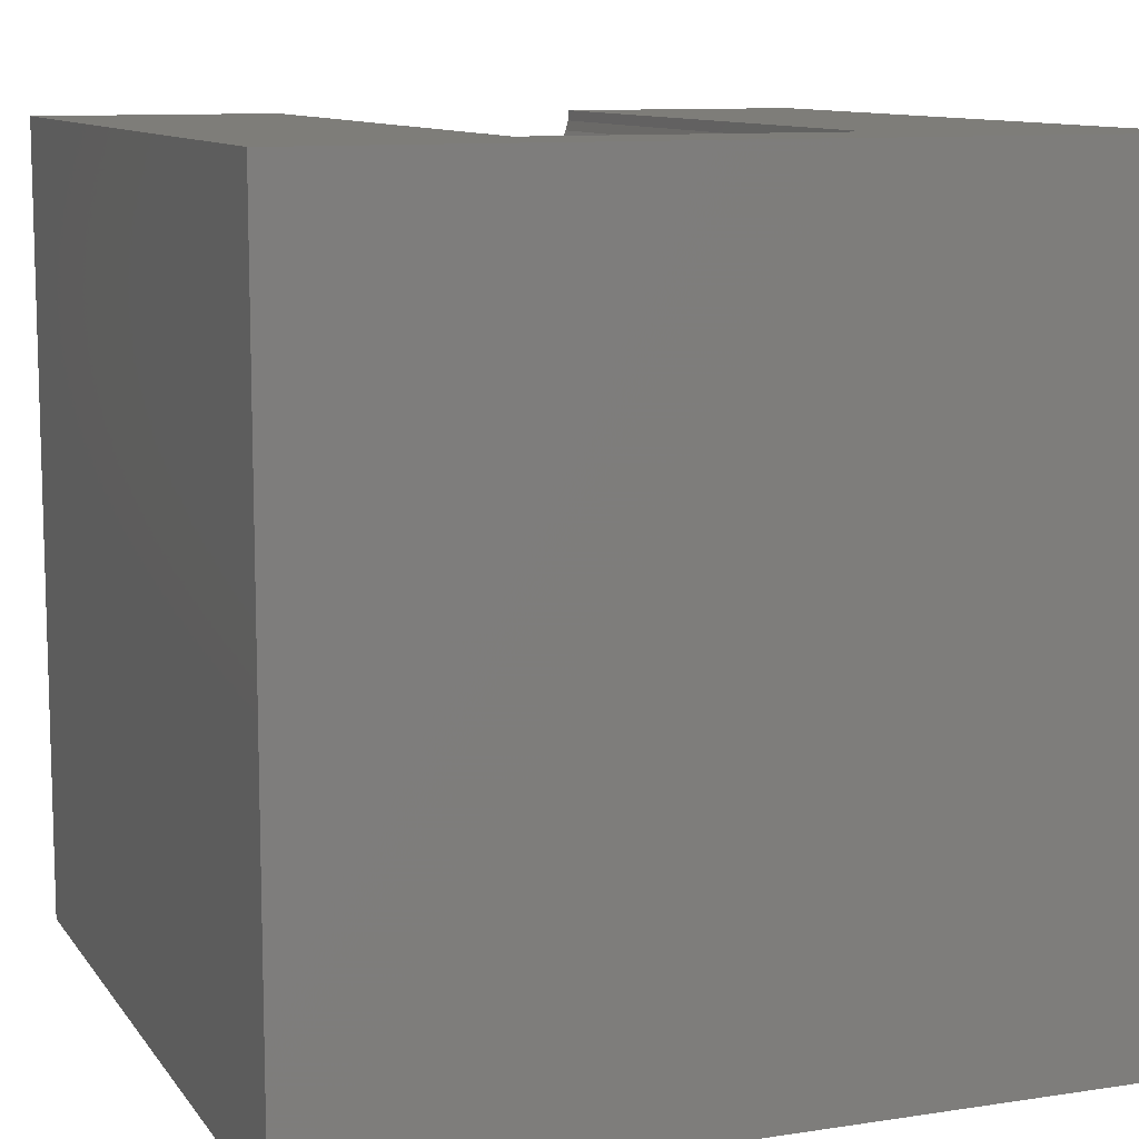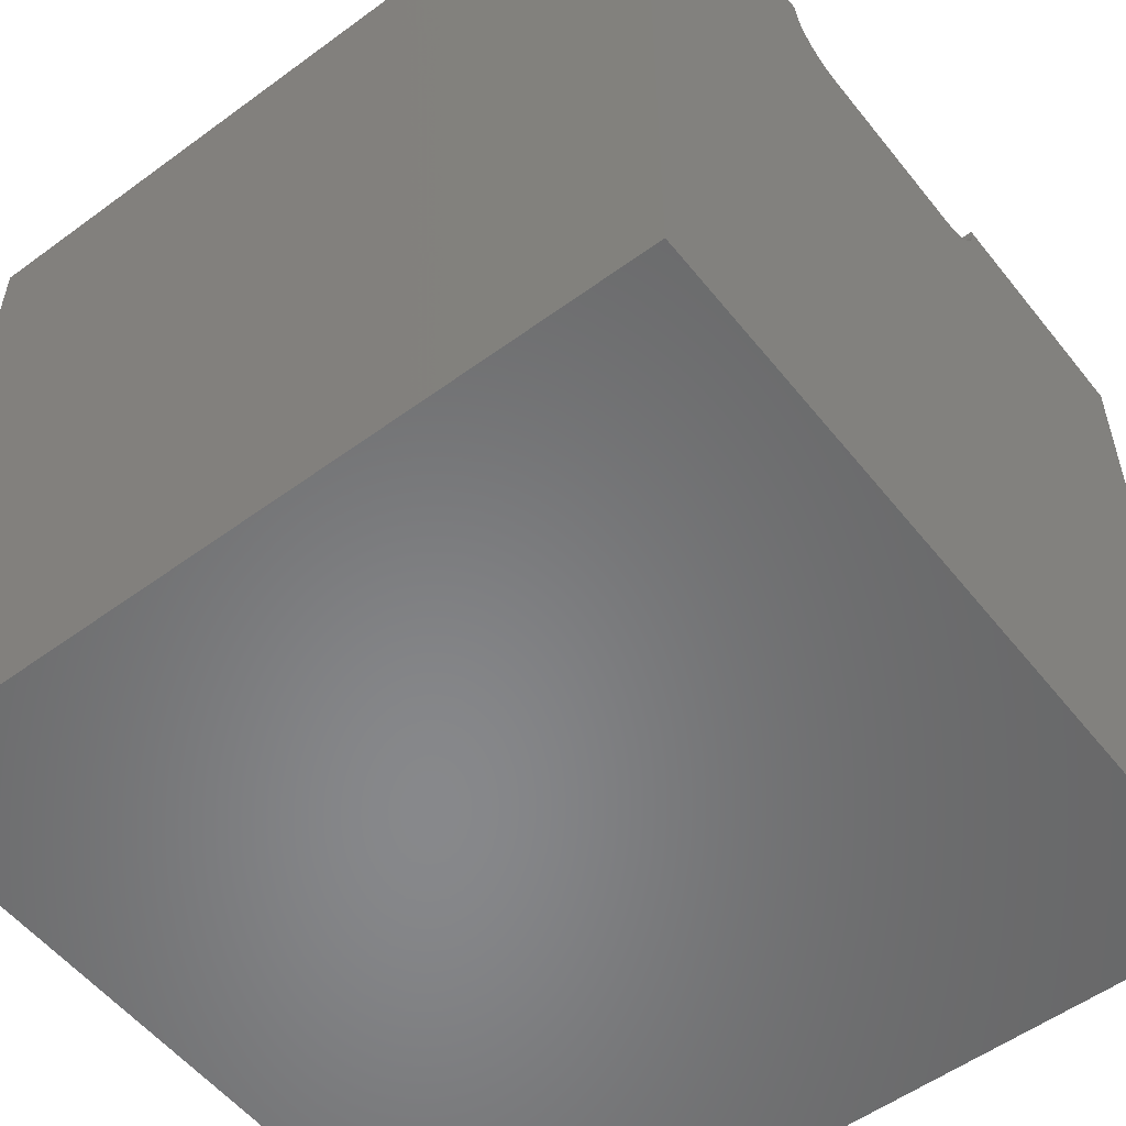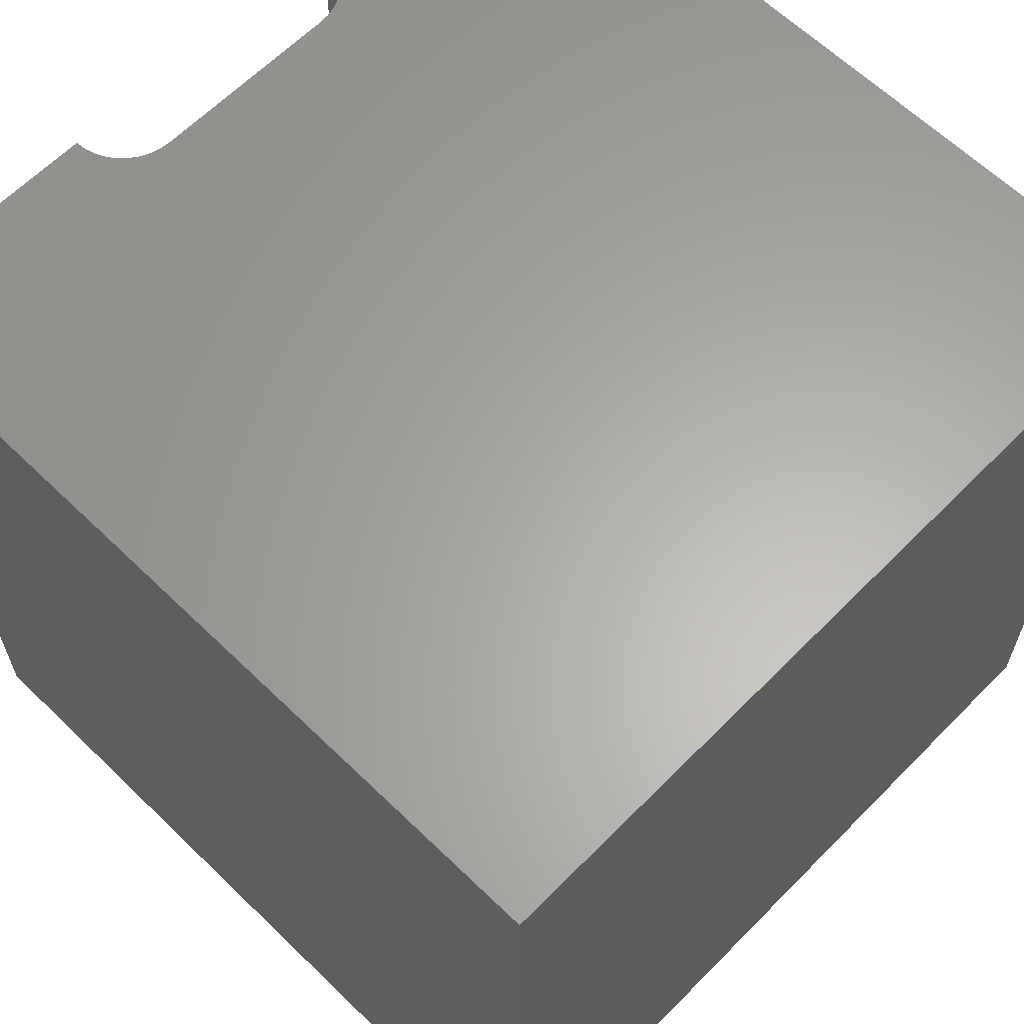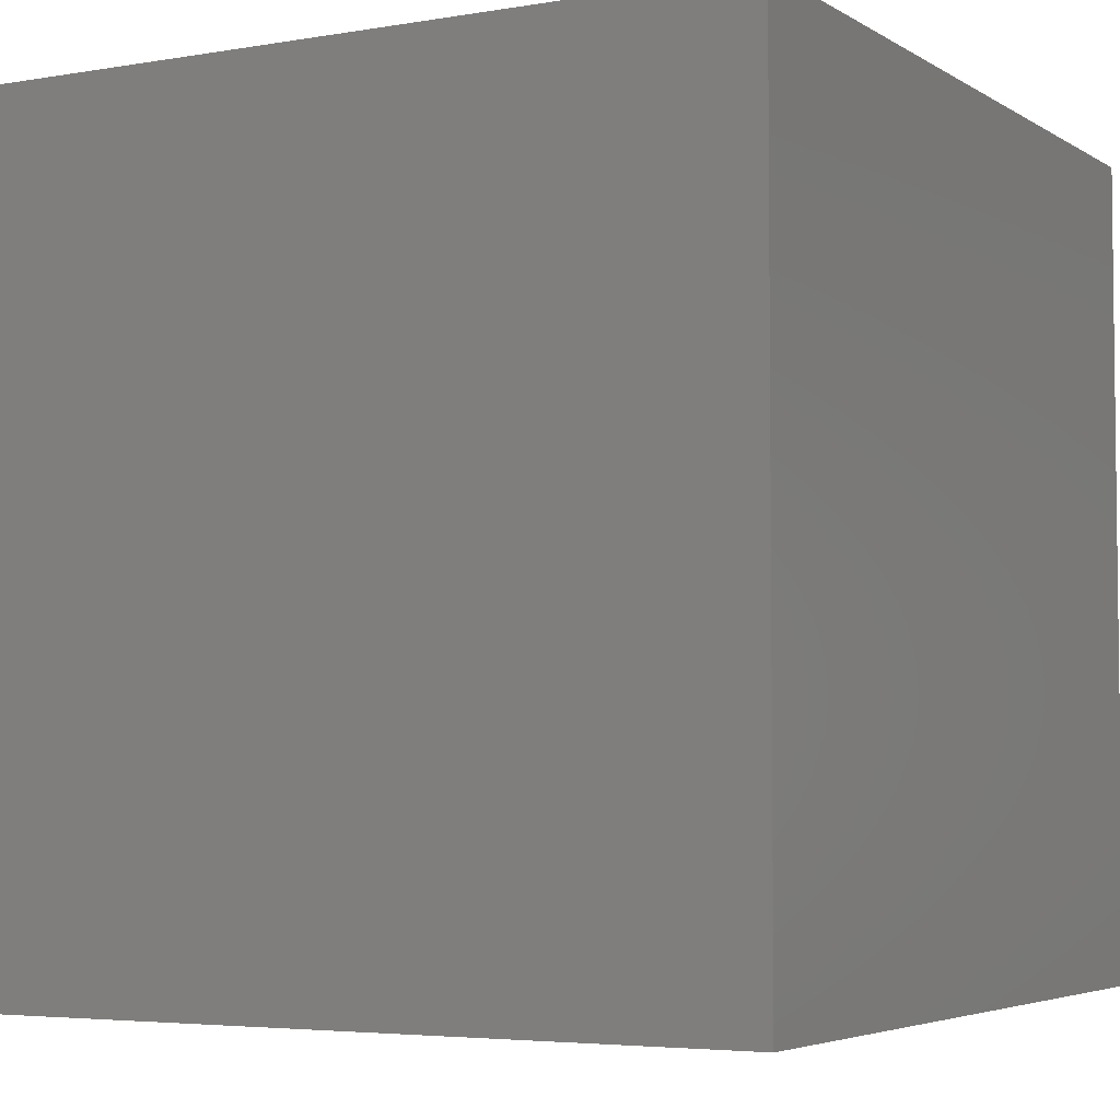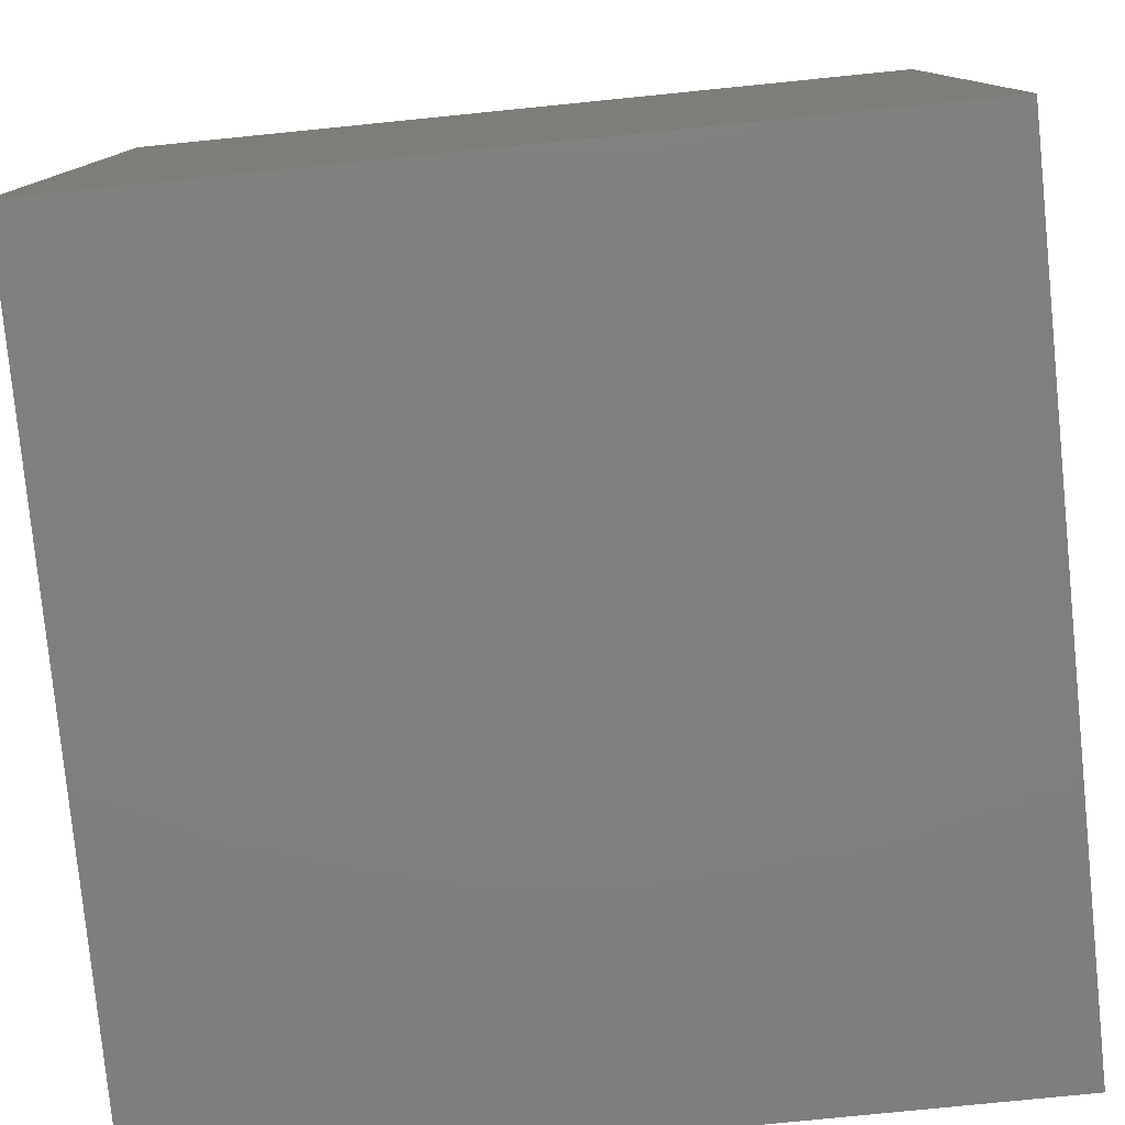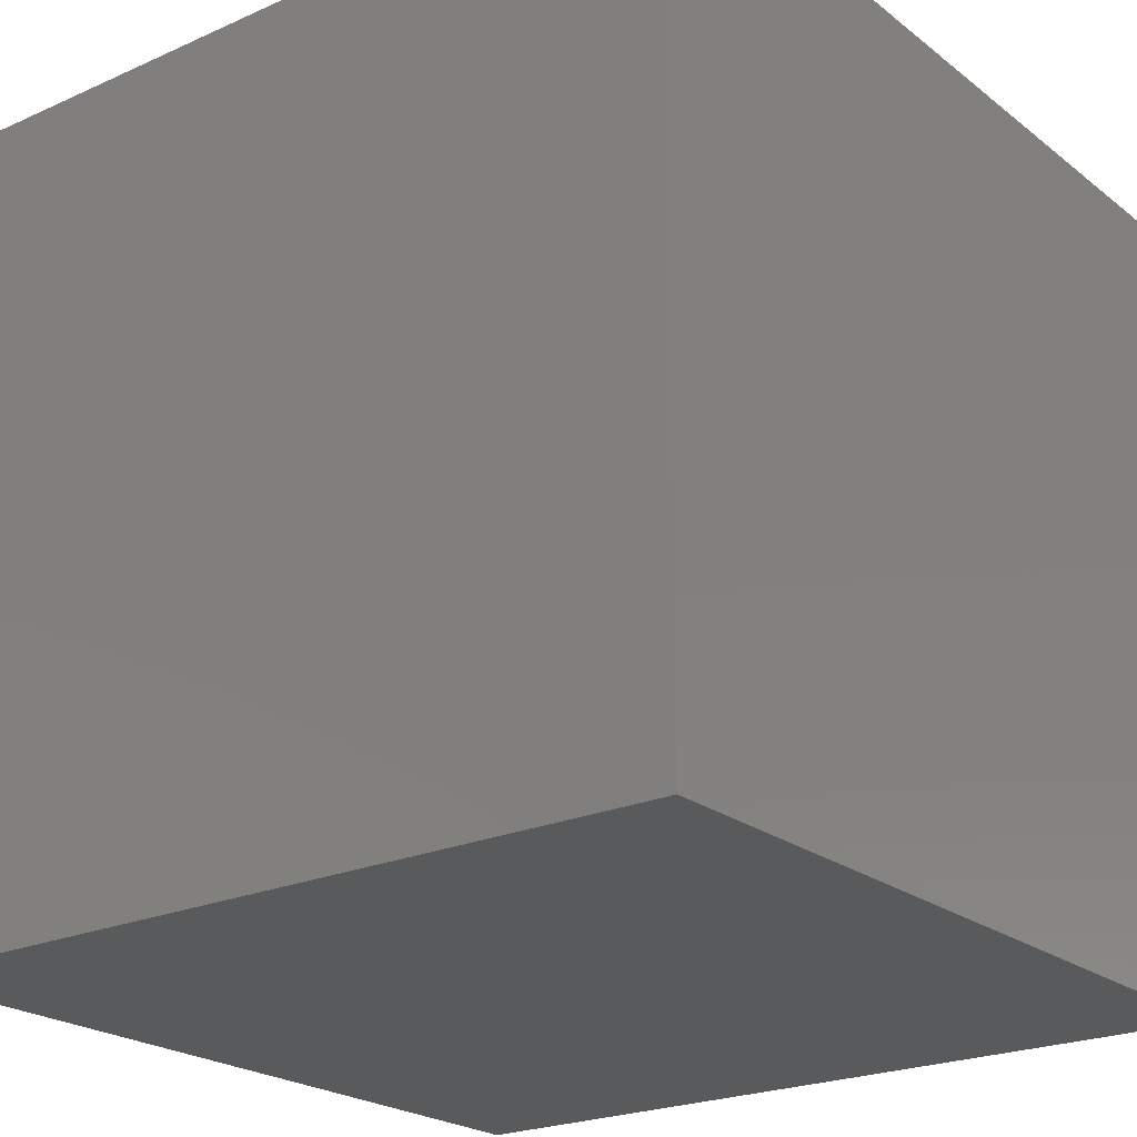
<metadata>
{"format":"stl","ext":"stl","renderer":"f3d","projection":"perspective","resolution":1024,"background":"white","views":[{"elev":10.4,"azim":158.9,"up":"+Y"},{"elev":-54.6,"azim":-52.2,"up":"+Y"},{"elev":62.9,"azim":-45.6,"up":"+Z"},{"elev":-4.4,"azim":-60.9,"up":"+Z"},{"elev":-79.1,"azim":-174.3,"up":"+Y"},{"elev":-22.6,"azim":-142.5,"up":"+Y"}]}
</metadata>
<code>
# stl→obj: 48 verts, 92 faces
v 0 10 10
v 0 10 0
v 0 0 10
v 0 0 0
v 10 10 10
v 6.921 10 10
v 6.909 9.871 10
v 3.693 9.268 10
v 3.568 9.302 10
v 3.451 9.357 10
v 6.876 9.746 10
v 6.821 9.629 10
v 10 0 10
v 6.747 9.522 10
v 6.655 9.431 10
v 6.549 9.357 10
v 6.432 9.302 10
v 3.079 10 10
v 3.091 9.871 10
v 3.124 9.746 10
v 6.307 9.268 10
v 6.178 9.257 10
v 3.822 9.257 10
v 3.345 9.431 10
v 3.253 9.522 10
v 3.179 9.629 10
v 10 10 0
v 10 0 0
v 6.921 10 1.559
v 3.079 10 1.559
v 3.091 9.871 1.559
v 3.124 9.746 1.559
v 3.179 9.629 1.559
v 3.253 9.522 1.559
v 3.345 9.431 1.559
v 3.451 9.357 1.559
v 3.568 9.302 1.559
v 3.693 9.268 1.559
v 3.822 9.257 1.559
v 6.178 9.257 1.559
v 6.307 9.268 1.559
v 6.432 9.302 1.559
v 6.549 9.357 1.559
v 6.655 9.431 1.559
v 6.747 9.522 1.559
v 6.821 9.629 1.559
v 6.876 9.746 1.559
v 6.909 9.871 1.559
f 1 2 3
f 3 2 4
f 5 6 7
f 8 9 3
f 3 9 10
f 7 11 5
f 5 11 12
f 5 12 13
f 13 12 14
f 14 15 13
f 13 15 16
f 13 16 17
f 18 1 19
f 19 1 20
f 17 21 13
f 13 21 22
f 13 22 3
f 3 22 23
f 3 23 8
f 10 24 3
f 3 24 25
f 3 25 1
f 1 25 26
f 1 26 20
f 27 5 28
f 28 5 13
f 2 27 4
f 4 27 28
f 6 5 29
f 29 5 27
f 29 27 30
f 30 27 2
f 30 2 18
f 18 2 1
f 28 13 4
f 4 13 3
f 30 18 19
f 30 19 31
f 31 19 20
f 31 20 32
f 32 20 26
f 32 26 33
f 33 26 25
f 33 25 34
f 34 25 24
f 34 24 35
f 35 24 10
f 35 10 36
f 36 10 9
f 36 9 37
f 37 9 8
f 37 8 38
f 38 8 23
f 38 23 39
f 40 22 21
f 40 21 41
f 41 21 17
f 41 17 42
f 42 17 16
f 42 16 43
f 43 16 15
f 43 15 44
f 44 15 14
f 44 14 45
f 45 14 12
f 45 12 46
f 46 12 11
f 46 11 47
f 47 11 7
f 47 7 48
f 48 7 6
f 48 6 29
f 33 34 38
f 40 41 29
f 29 41 42
f 29 42 43
f 45 46 47
f 33 38 32
f 43 44 29
f 29 44 45
f 29 45 48
f 48 45 47
f 34 35 38
f 38 35 36
f 38 36 37
f 40 29 39
f 39 29 30
f 39 30 38
f 38 30 31
f 38 31 32
f 40 39 22
f 22 39 23

</code>
